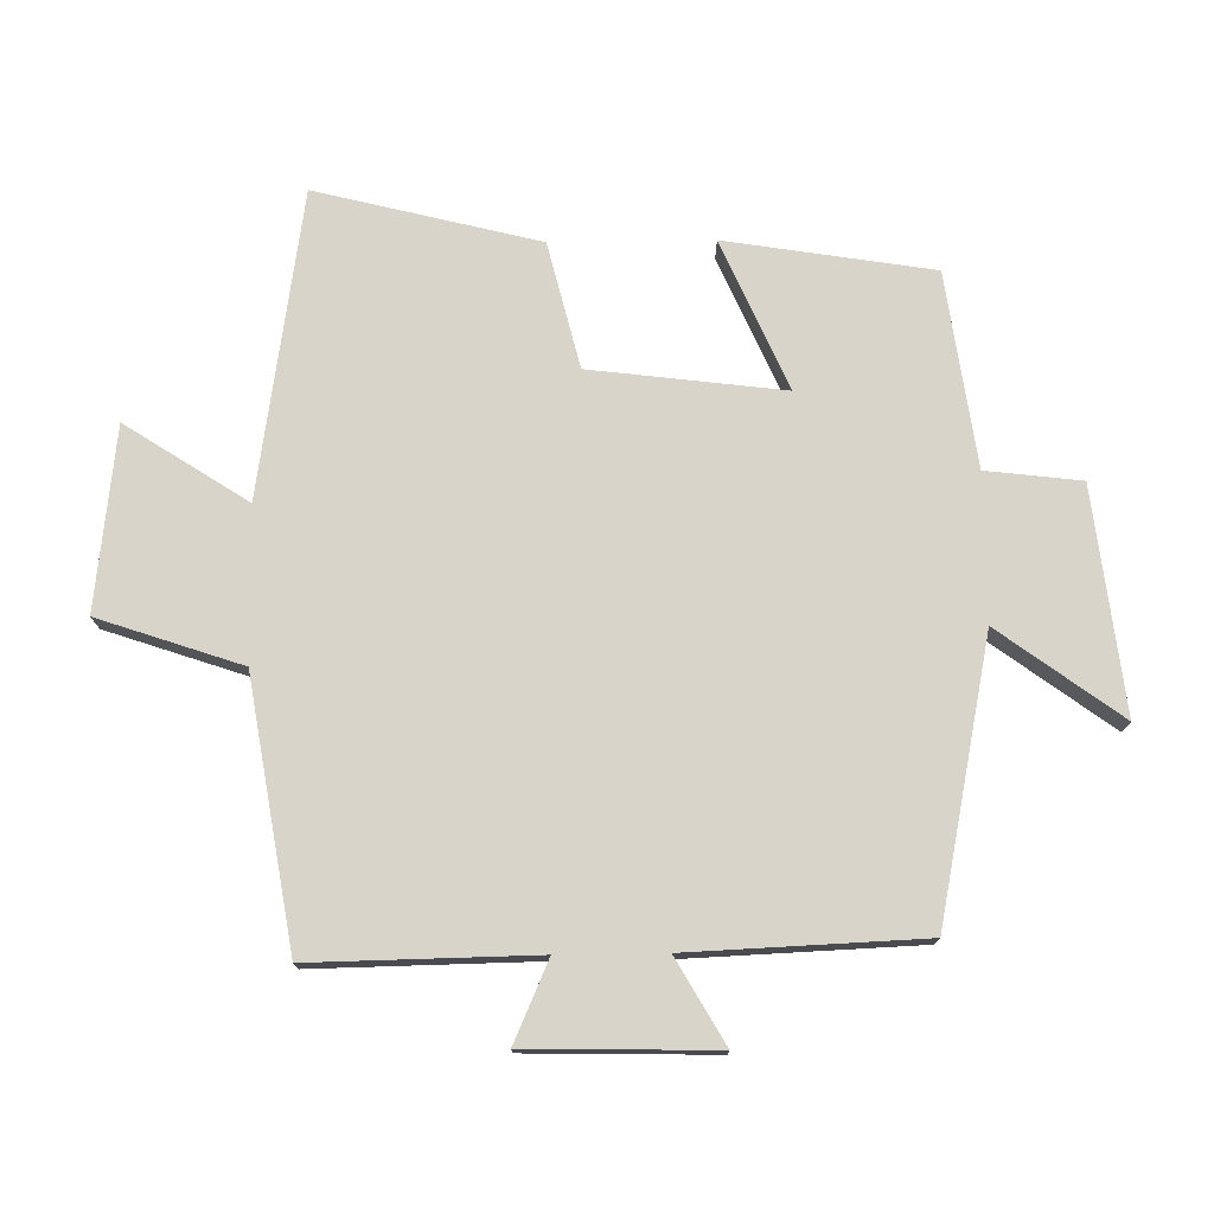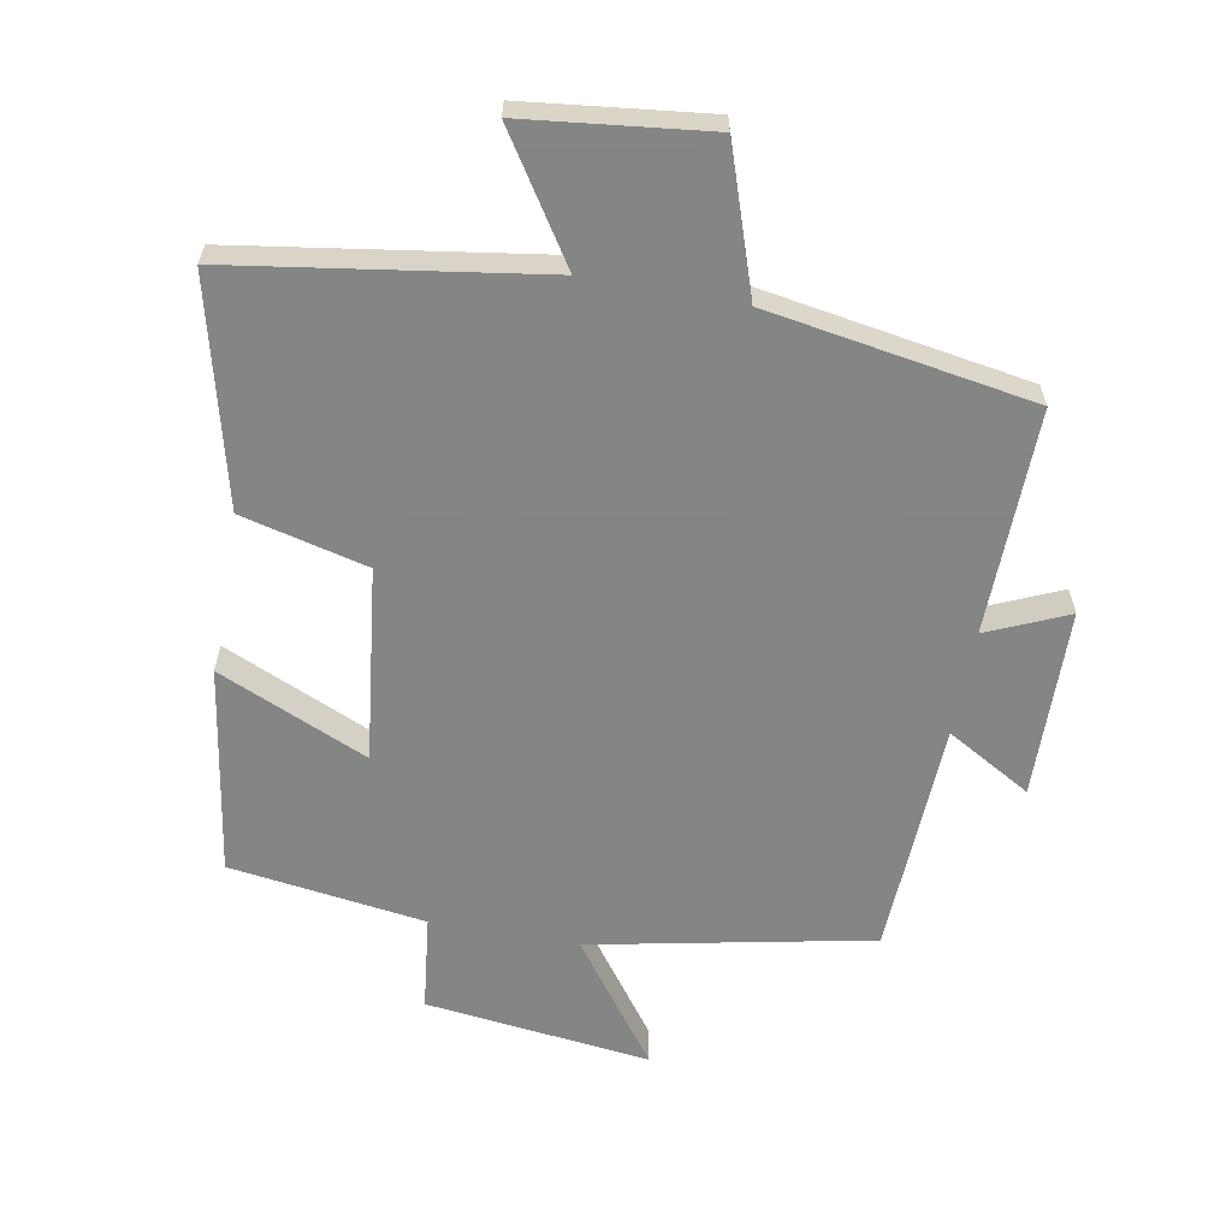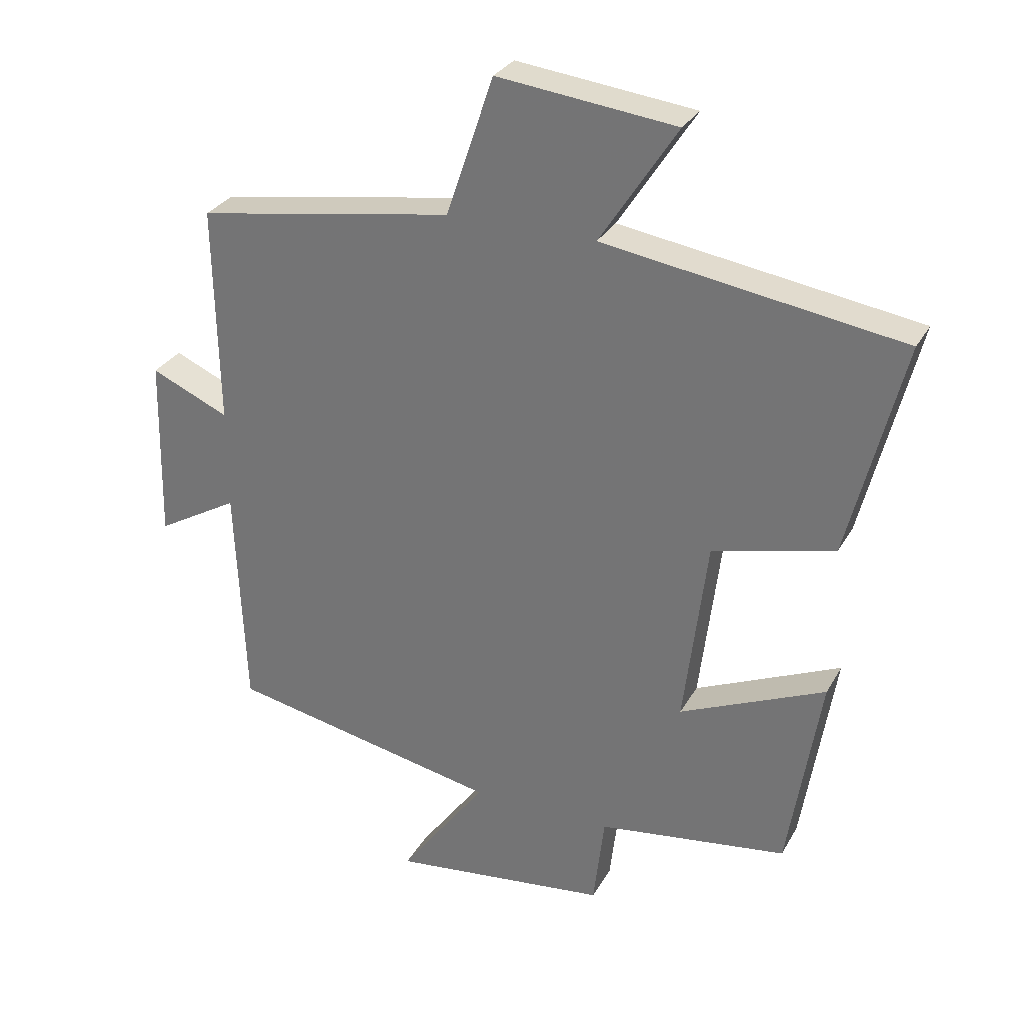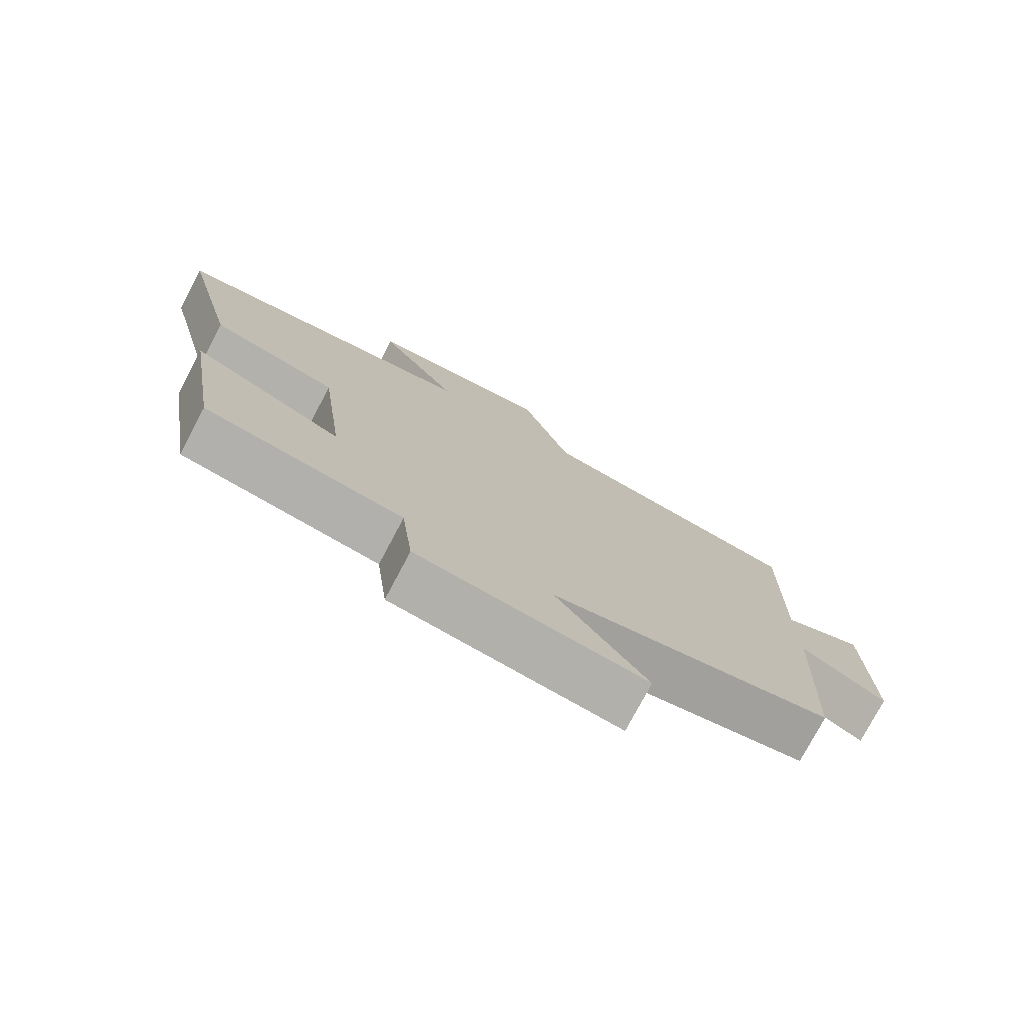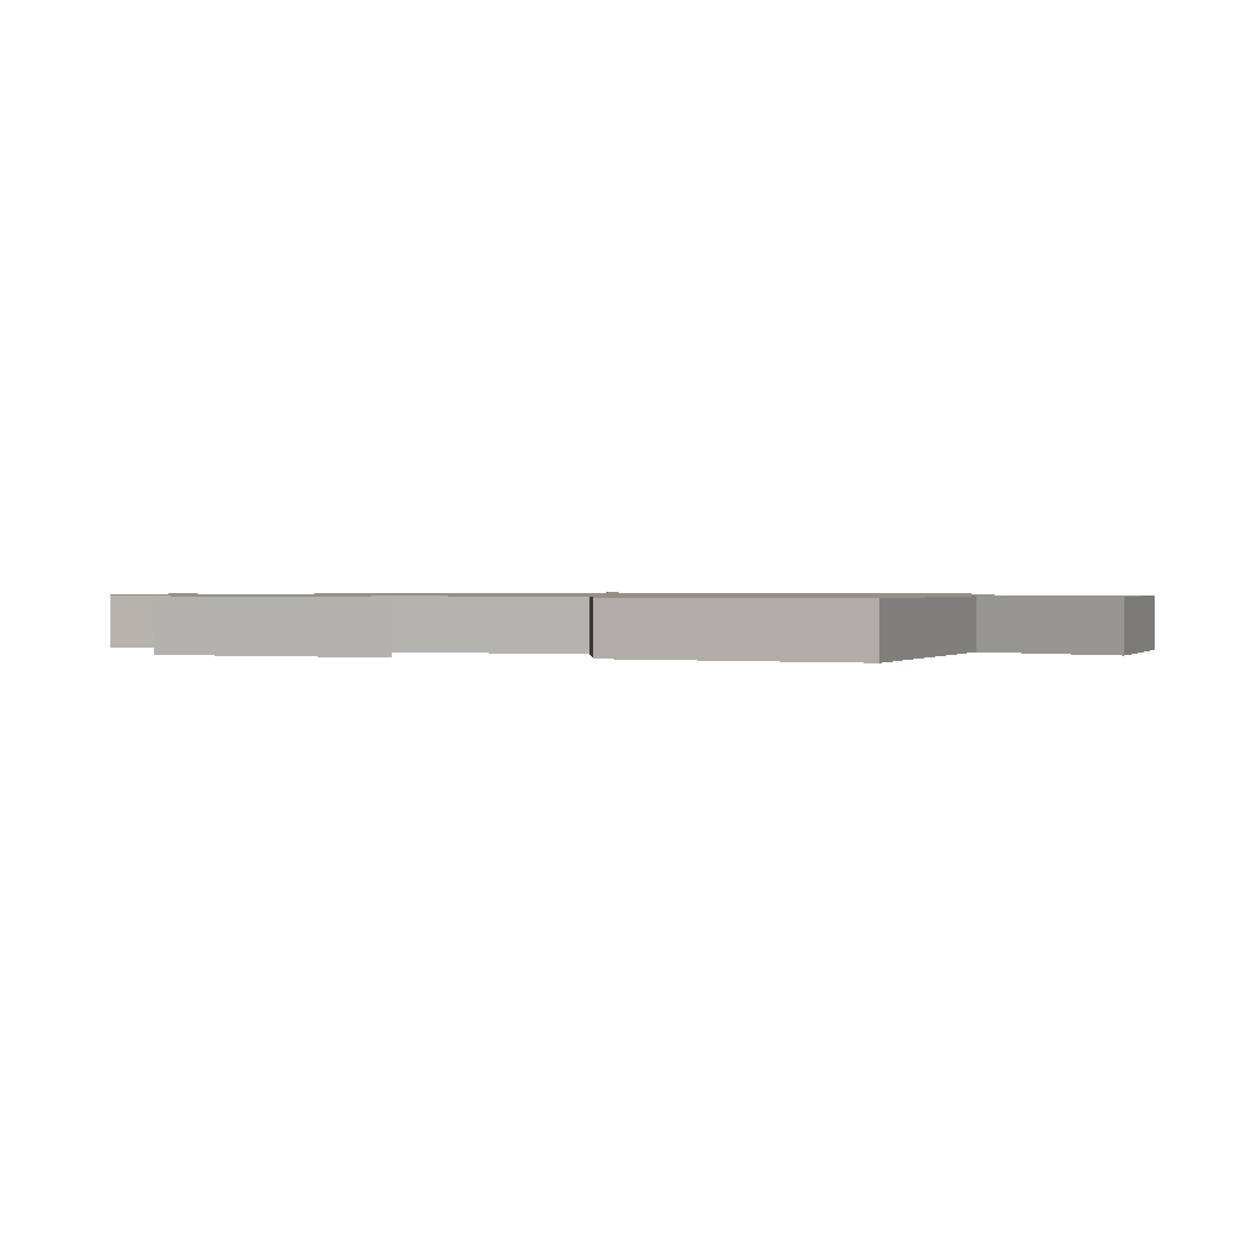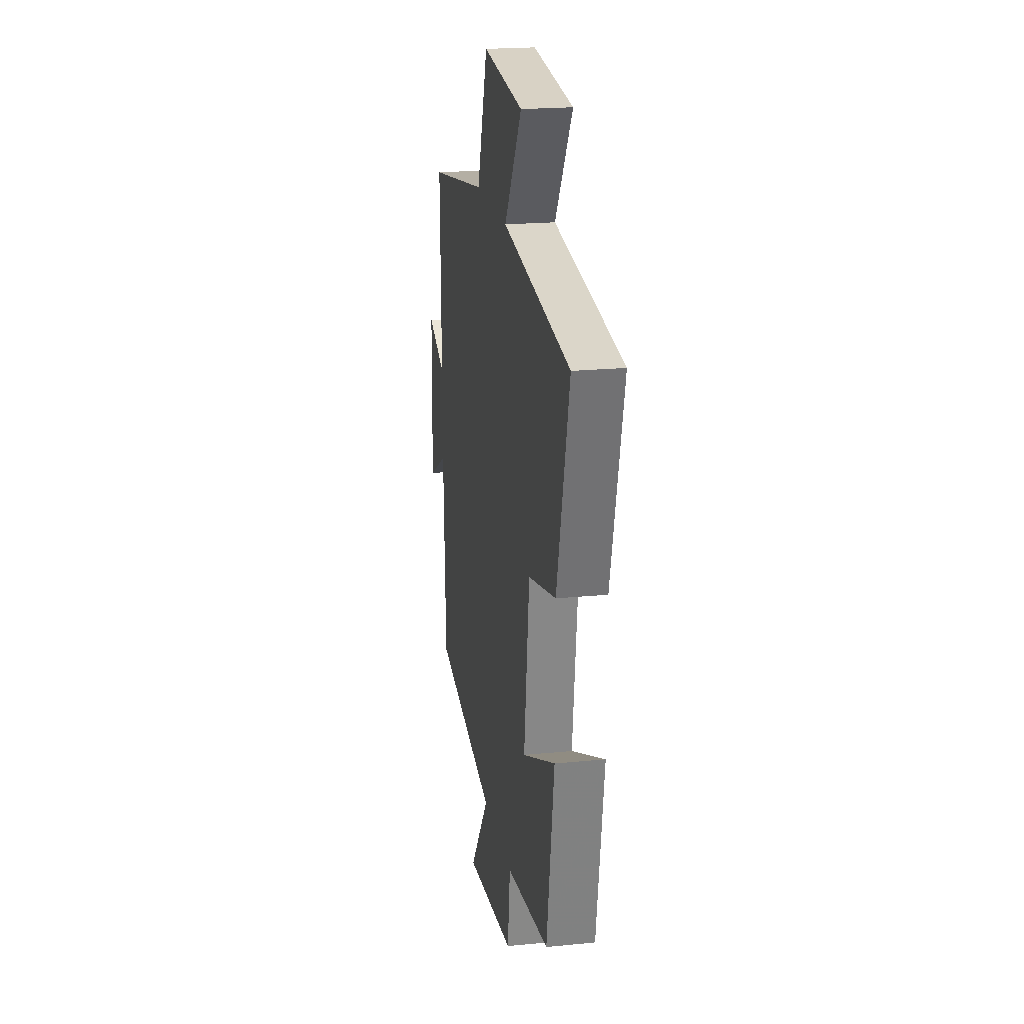
<metadata>
{"format":"obj","ext":"obj","renderer":"f3d","projection":"perspective","resolution":1024,"background":"white","views":[{"elev":75.5,"azim":89.2,"up":"+Y"},{"elev":-61.6,"azim":-10.4,"up":"+Y"},{"elev":29.7,"azim":-155.6,"up":"+Z"},{"elev":-76.7,"azim":-27.9,"up":"+Z"},{"elev":0.9,"azim":-78.1,"up":"+Y"},{"elev":20.9,"azim":-100.1,"up":"+Z"}]}
</metadata>
<code>
v -0.584 0.07 0.43
v -0.123 0.07 0.5
v -0.242 0.07 0.684
v 0.034 0.07 0.716
v 0.107 0.07 0.5
v 0.506 0.07 0.434
v 0.5 0.07 0.096
v 0.621 0.07 0.149
v 0.627 0.07 -0.135
v 0.5 0.07 -0.062
v 0.485 0.07 -0.415
v 0.064 0.07 -0.5
v 0.199 0.07 -0.684
v -0.139 0.07 -0.644
v -0.156 0.07 -0.5
v -0.45 0.07 -0.459
v -0.5 0.07 -0.146
v -0.275 0.07 -0.245
v -0.311 0.07 0.047
v -0.5 0.07 0.094
v -0.584 0 0.43
v -0.123 0 0.5
v -0.242 0 0.684
v 0.034 0 0.716
v 0.107 0 0.5
v 0.506 0 0.434
v 0.5 0 0.096
v 0.621 0 0.149
v 0.627 0 -0.135
v 0.5 0 -0.062
v 0.485 0 -0.415
v 0.064 0 -0.5
v 0.199 0 -0.684
v -0.139 0 -0.644
v -0.156 0 -0.5
v -0.45 0 -0.459
v -0.5 0 -0.146
v -0.275 0 -0.245
v -0.311 0 0.047
v -0.5 0 0.094
f 19 20 1 2
f 18 19 2
f 15 16 17 18
f 15 18 2
f 12 13 14 15
f 12 15 2
f 11 12 2
f 10 11 2
f 7 8 9 10
f 7 10 2 3
f 5 6 7
f 5 7 3
f 3 4 5
f 22 21 40 39
f 22 39 38
f 38 37 36 35
f 22 38 35
f 35 34 33 32
f 22 35 32
f 22 32 31
f 22 31 30
f 30 29 28 27
f 23 22 30 27
f 27 26 25
f 23 27 25
f 25 24 23
f 1 21 22 2
f 2 22 23 3
f 3 23 24 4
f 4 24 25 5
f 5 25 26 6
f 6 26 27 7
f 7 27 28 8
f 8 28 29 9
f 9 29 30 10
f 10 30 31 11
f 11 31 32 12
f 12 32 33 13
f 13 33 34 14
f 14 34 35 15
f 15 35 36 16
f 16 36 37 17
f 17 37 38 18
f 18 38 39 19
f 19 39 40 20
f 20 40 21 1

</code>
